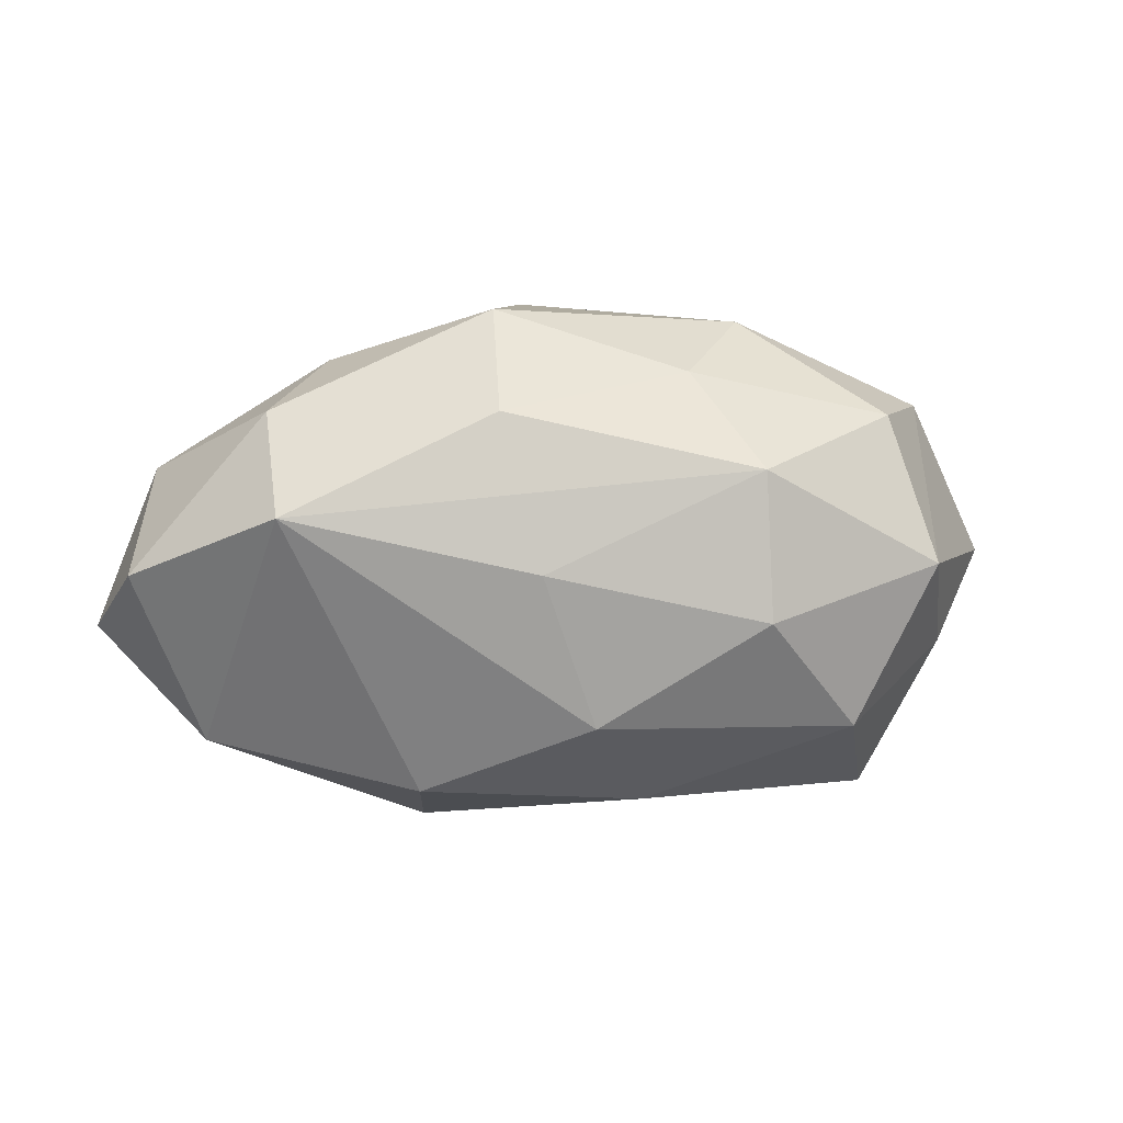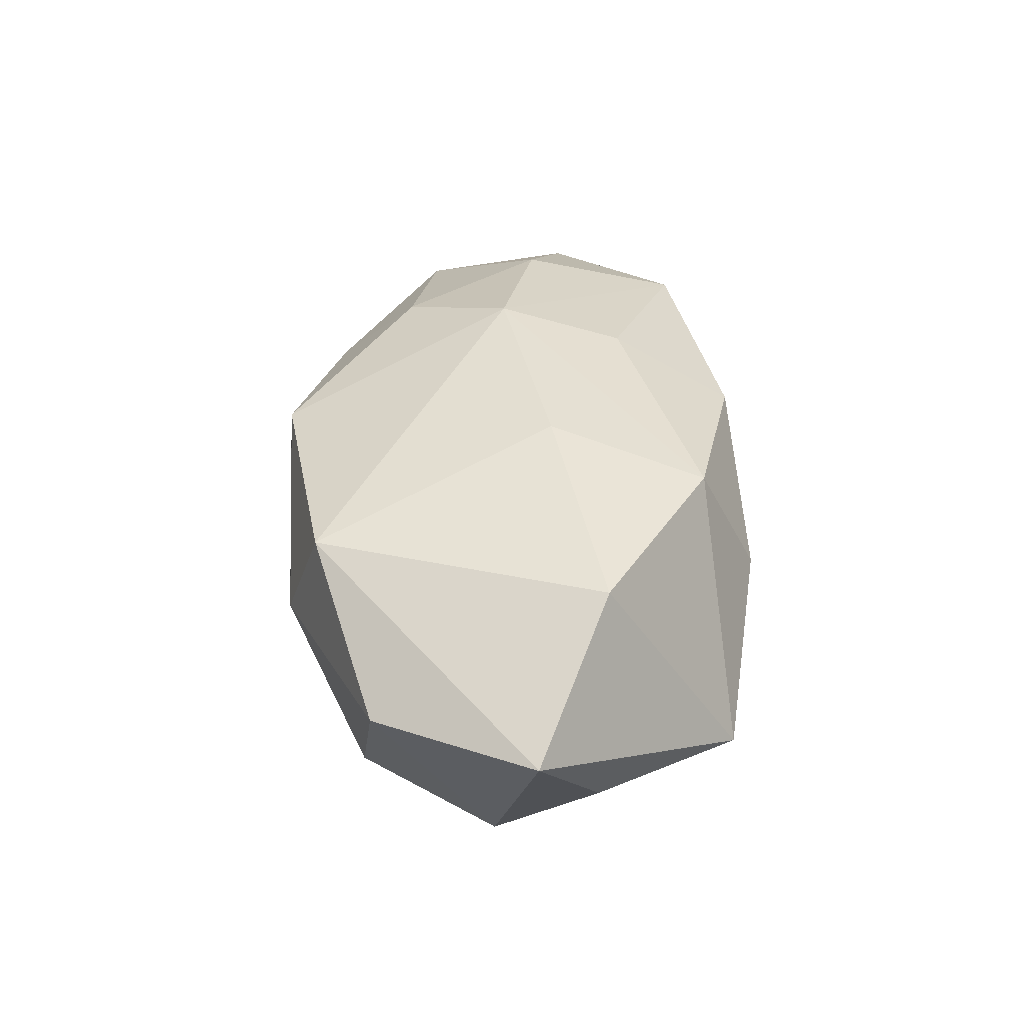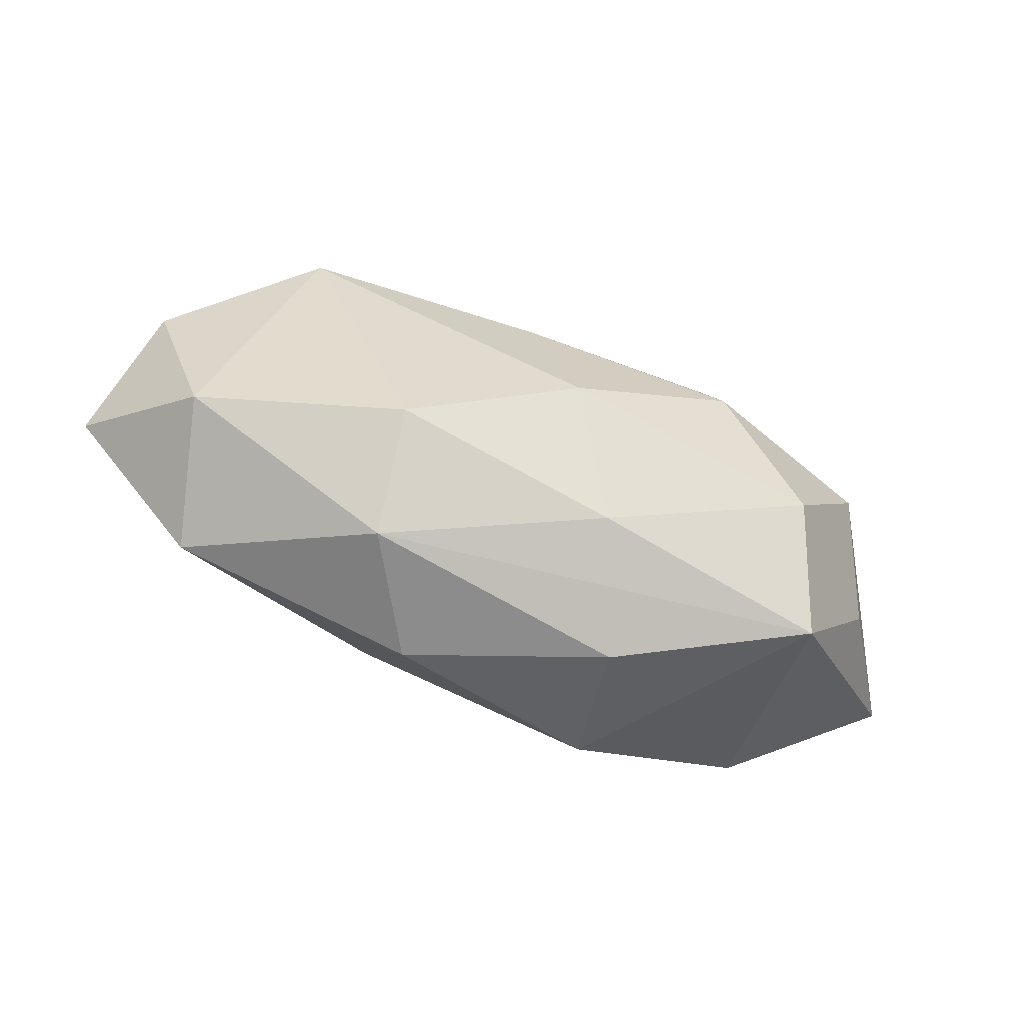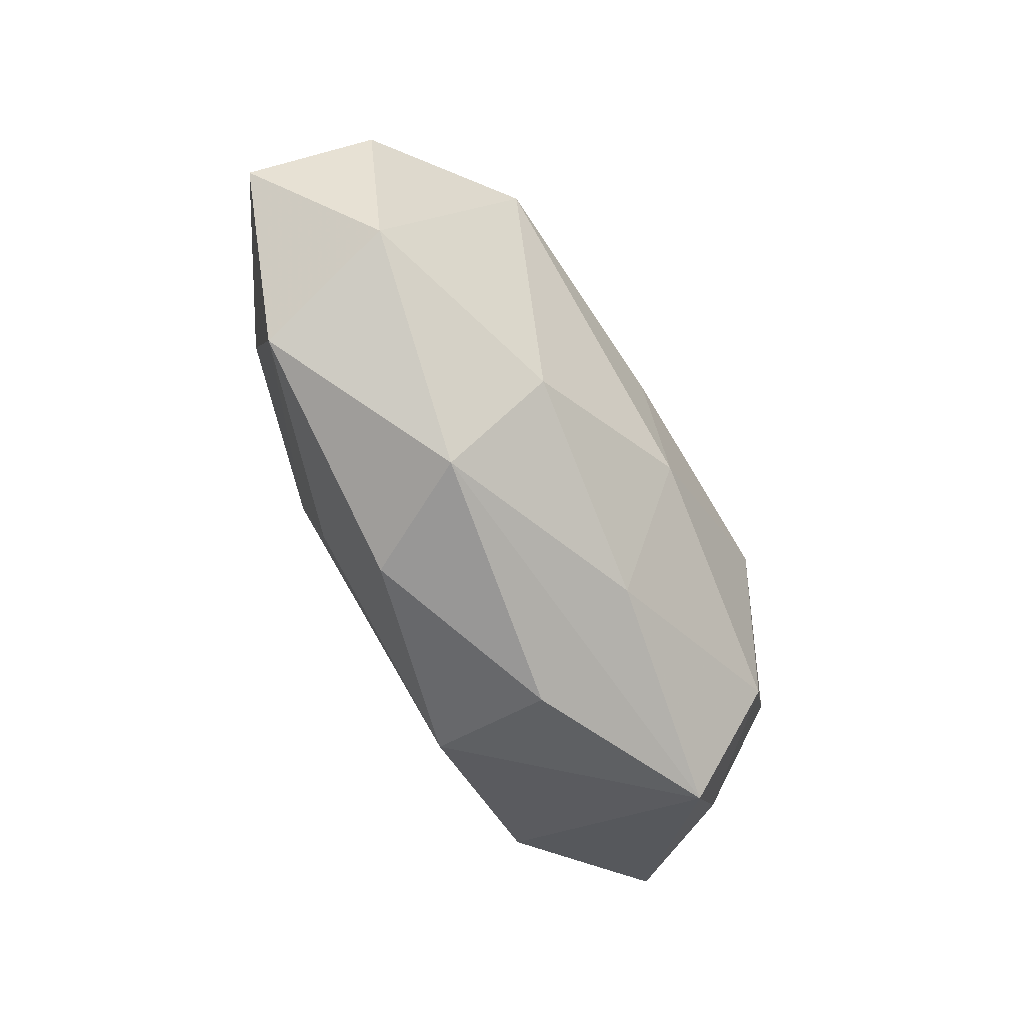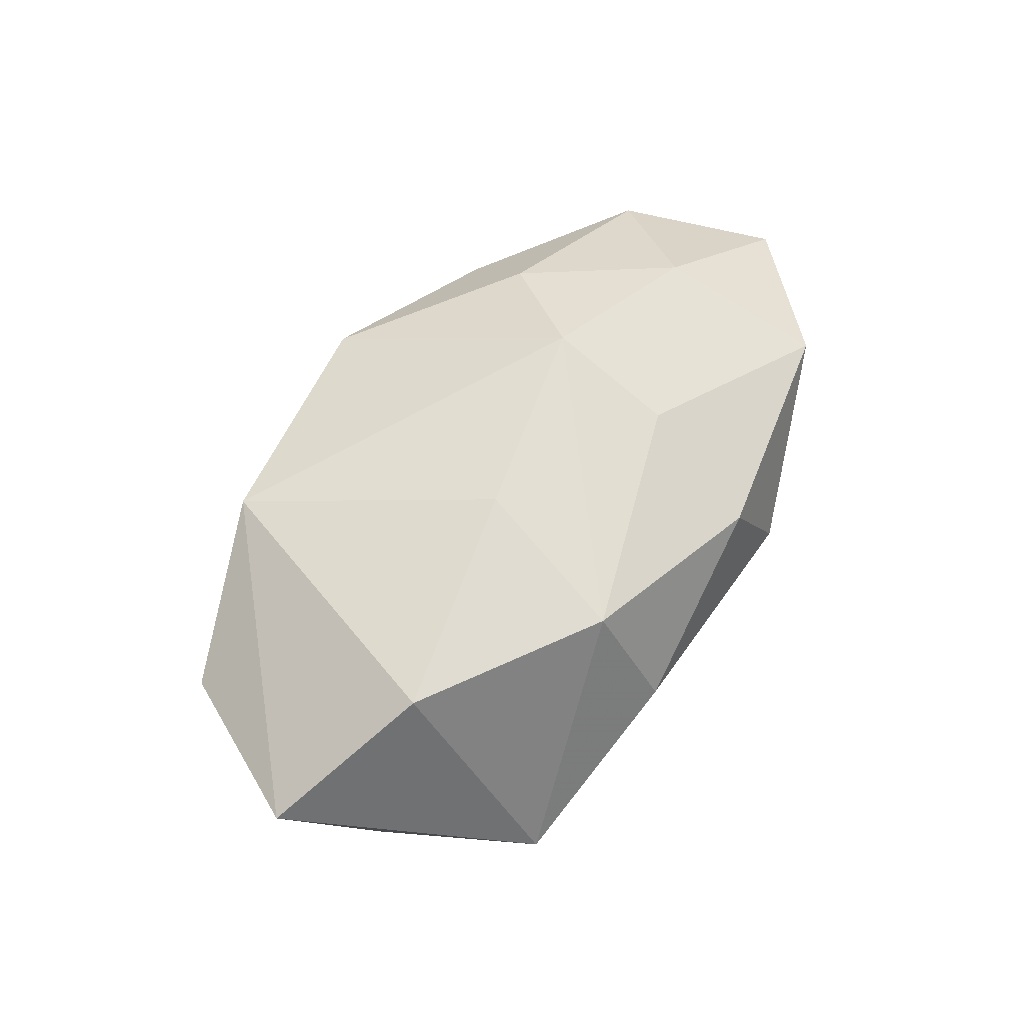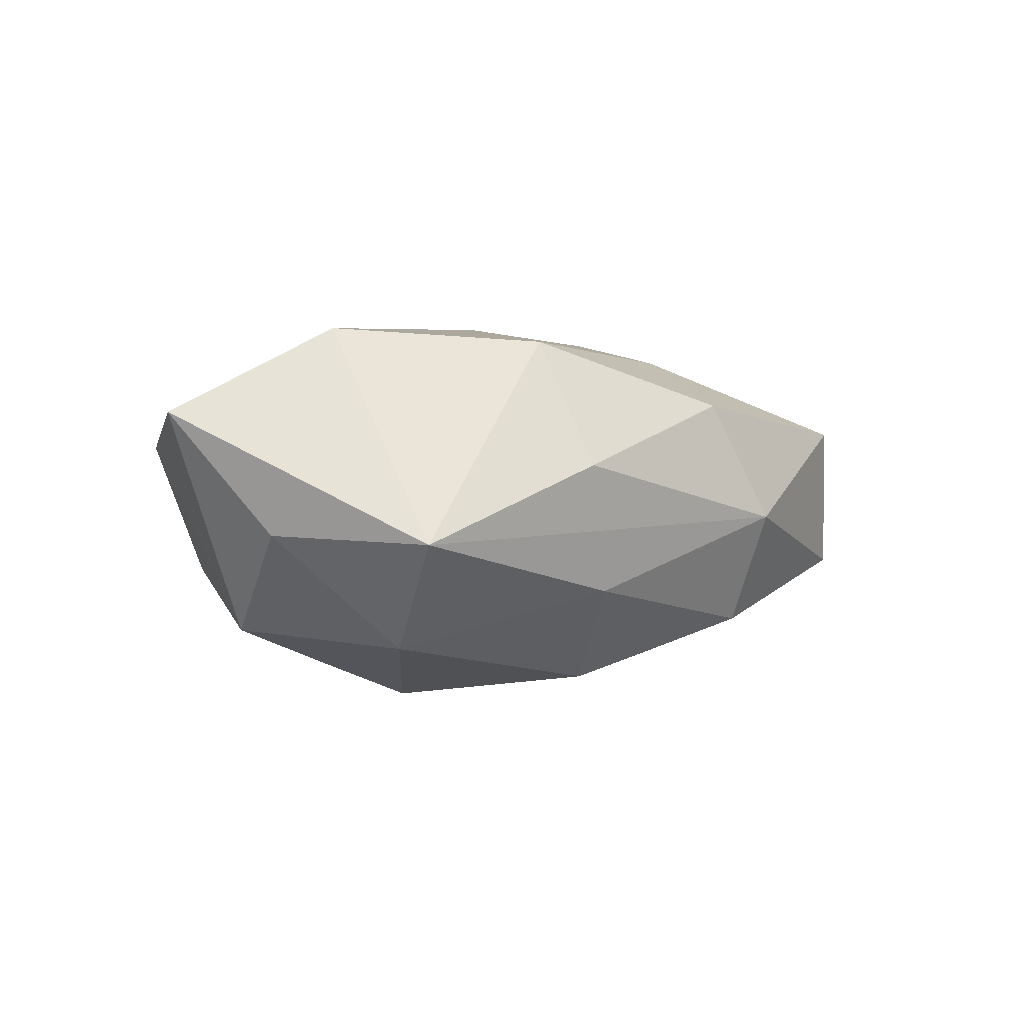
<metadata>
{"format":"obj","ext":"obj","renderer":"f3d","projection":"perspective","resolution":1024,"background":"white","views":[{"elev":14.4,"azim":170.8,"up":"+Y"},{"elev":40.2,"azim":-90.0,"up":"+Z"},{"elev":-71.8,"azim":159.4,"up":"+Y"},{"elev":-72.1,"azim":118.7,"up":"+Y"},{"elev":59.6,"azim":-56.4,"up":"+Z"},{"elev":-3.9,"azim":-40.5,"up":"+Z"}]}
</metadata>
<code>
v 0.005161 0.004102 -0.01826
v 0.01118 0.001536 0.01867
v 0.0345 -0.01371 -0.005035
v 0.007179 0.02506 -0.001939
v -0.03224 0.002383 -0.01319
v -0.01641 0.02279 0.001834
v -0.01497 0.01247 -0.01669
v -0.009802 0.01983 -0.007854
v -0.01009 -0.0237 0.002275
v -0.02891 0.01508 -0.006842
v -0.02762 -0.021 -0.005737
v 0.007973 -0.02206 0.00949
v 0.01551 -0.01739 -0.01186
v 0.04426 -0.004969 0.004375
v -0.01511 -0.0008173 -0.01948
v 0.02779 0.009472 -0.01579
v -0.02912 -0.008128 0.0152
v -0.005467 -0.02024 -0.009429
v 0.01424 -0.02341 -0.001554
v 0.008158 0.01775 -0.01328
v 0.04078 0.002532 -0.006521
v -0.04299 -0.001694 0.006763
v -0.03534 0.01361 0.005089
v 0.002849 0.02364 0.01103
v 0.02878 -0.001567 0.01342
v 0.01049 -0.01044 0.01535
v -0.01186 -0.01801 0.01449
v 0.03096 -0.01706 0.008553
v 0.02799 0.01679 -0.004952
v 0.01869 0.01165 0.01378
v -0.007993 -0.003155 0.01787
v -0.02417 -0.01217 -0.01499
v -0.01969 0.0193 0.013
v 0.0002994 -0.0103 -0.01782
v 0.02175 0.01953 0.005494
v 0.0381 0.009662 0.005832
v -0.03543 -0.007518 -0.004626
f 22 23 5
f 15 5 7
f 32 5 15
f 21 36 14
f 2 27 26
f 26 28 2
f 19 28 12
f 12 26 27
f 28 26 12
f 22 11 17
f 17 11 27
f 30 24 2
f 7 5 10
f 10 5 23
f 24 4 6
f 6 10 23
f 35 4 24
f 24 30 35
f 35 30 36
f 7 20 16
f 37 5 32
f 32 11 37
f 22 5 37
f 37 11 22
f 25 14 36
f 25 30 2
f 36 30 25
f 2 28 25
f 28 14 25
f 27 11 9
f 9 12 27
f 9 11 19
f 19 12 9
f 31 27 2
f 31 17 27
f 24 6 33
f 33 6 23
f 33 23 22
f 2 24 33
f 22 17 33
f 33 31 2
f 17 31 33
f 7 10 8
f 10 6 8
f 8 6 4
f 8 20 7
f 4 20 8
f 29 20 4
f 29 16 20
f 4 35 29
f 29 35 36
f 29 36 21
f 21 16 29
f 32 15 34
f 16 13 34
f 18 11 32
f 32 34 18
f 18 34 13
f 19 11 18
f 18 13 19
f 3 16 21
f 3 13 16
f 21 14 3
f 3 14 28
f 3 28 19
f 19 13 3
f 1 34 15
f 16 34 1
f 1 15 7
f 7 16 1

</code>
